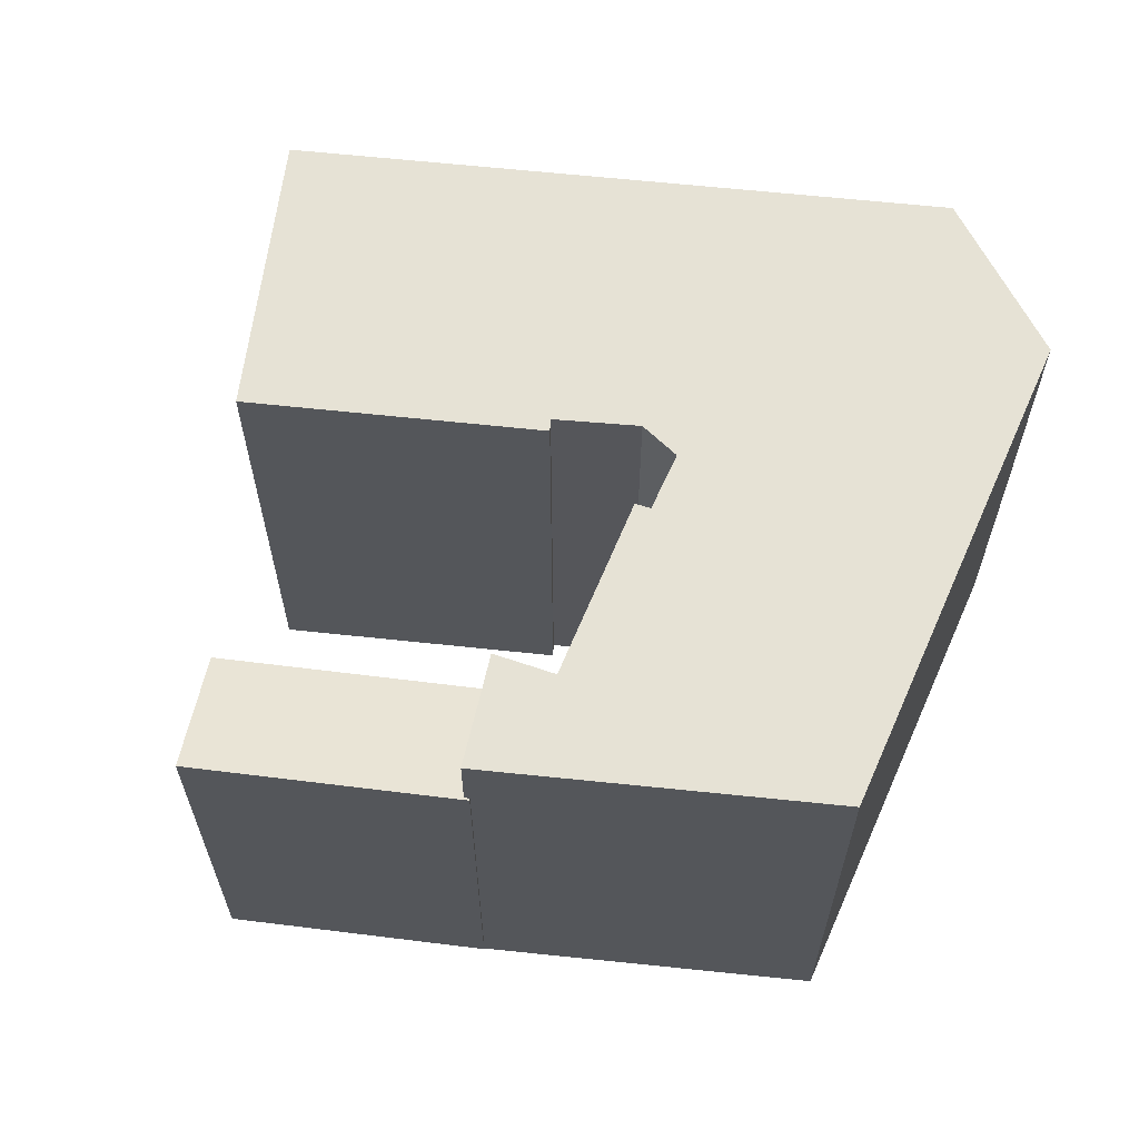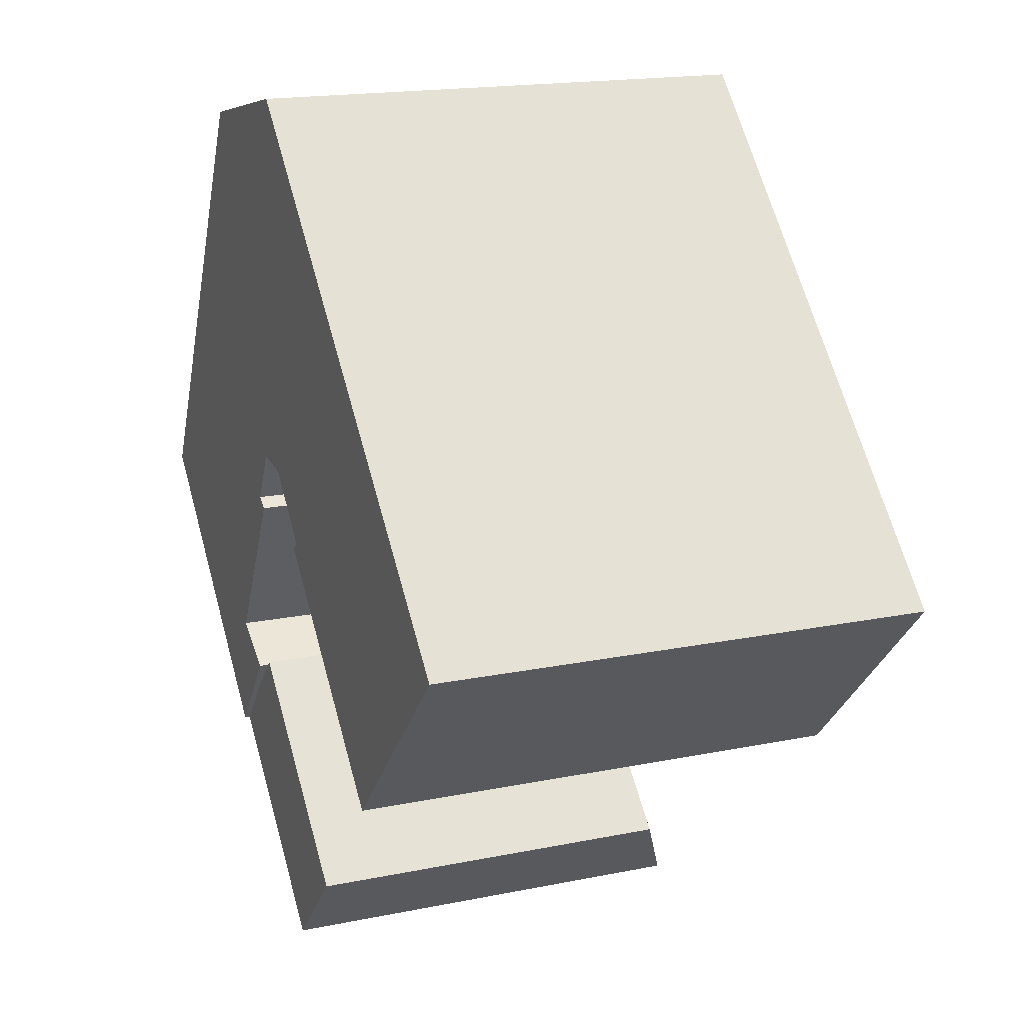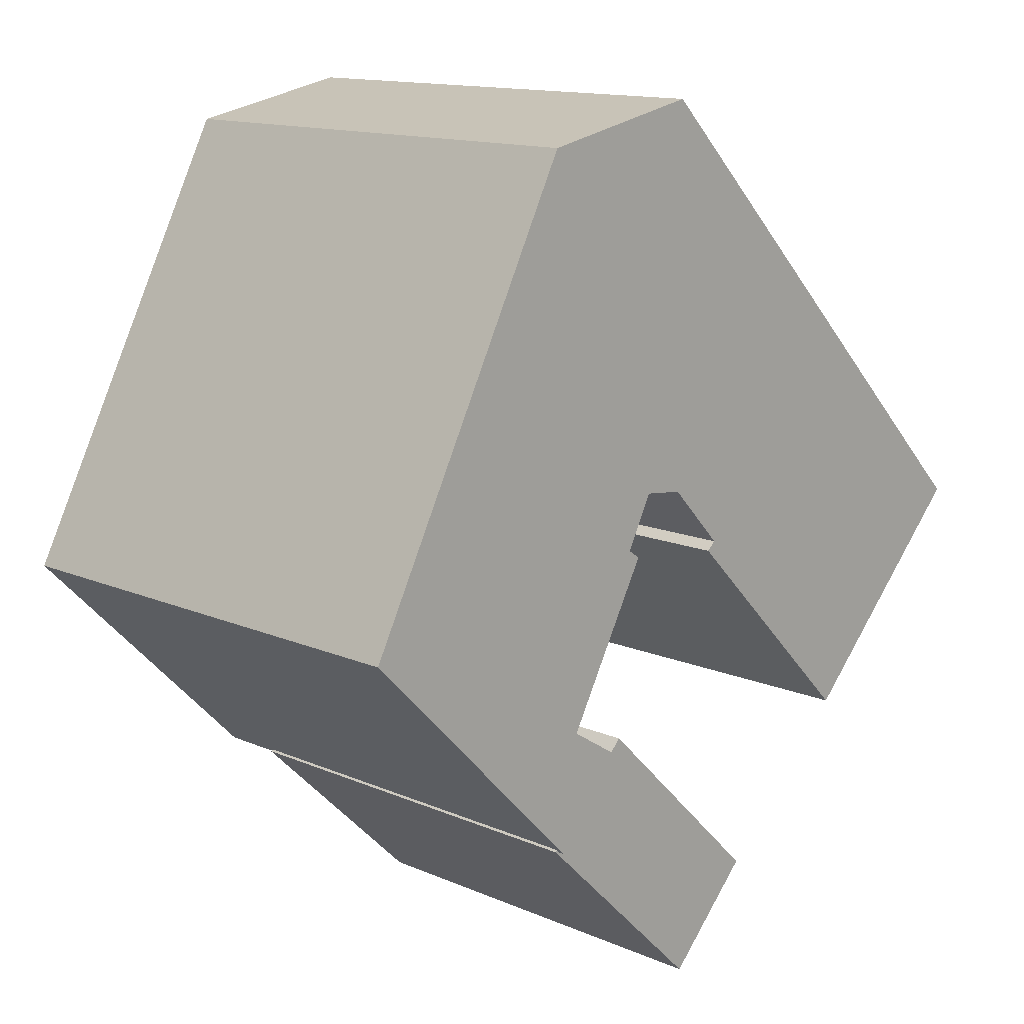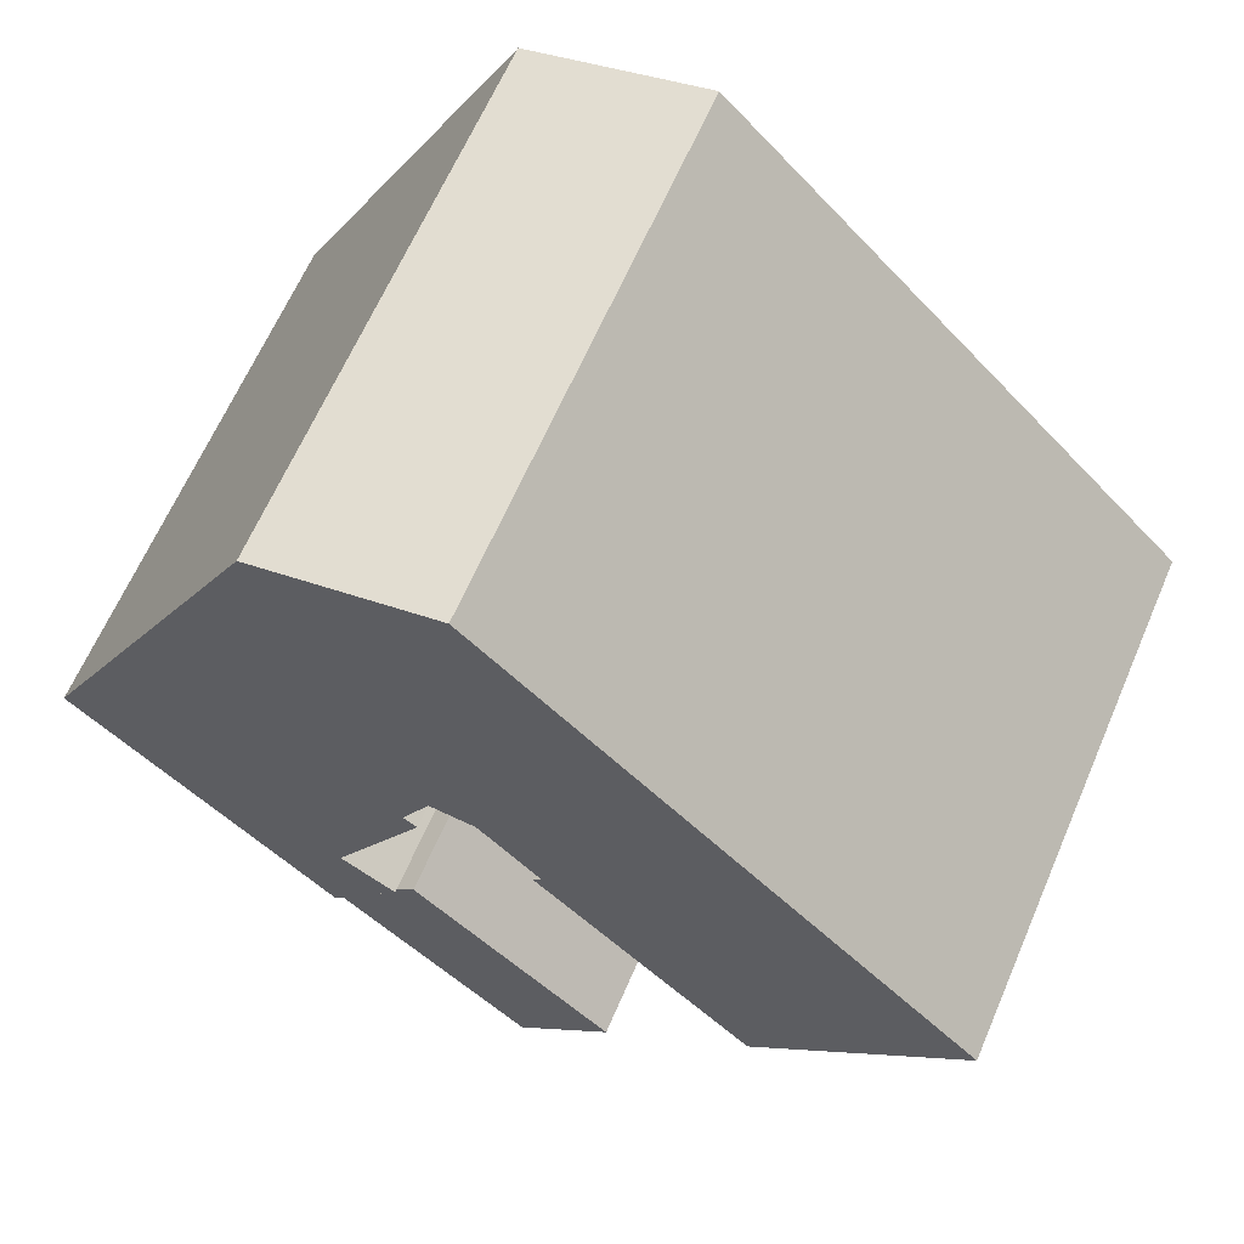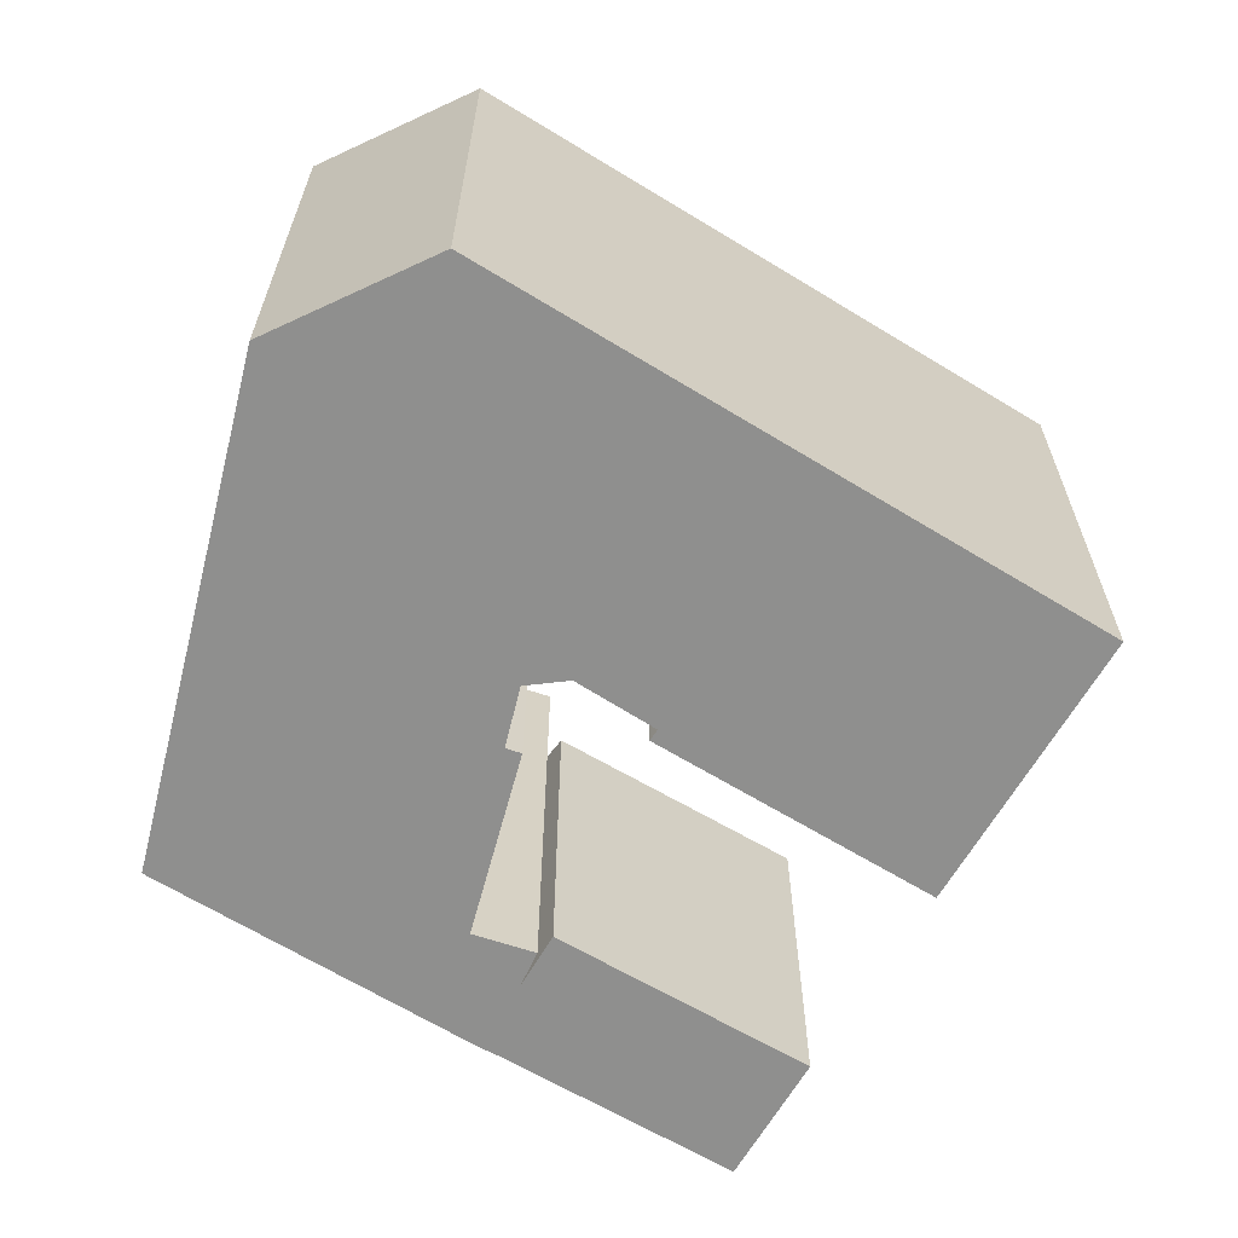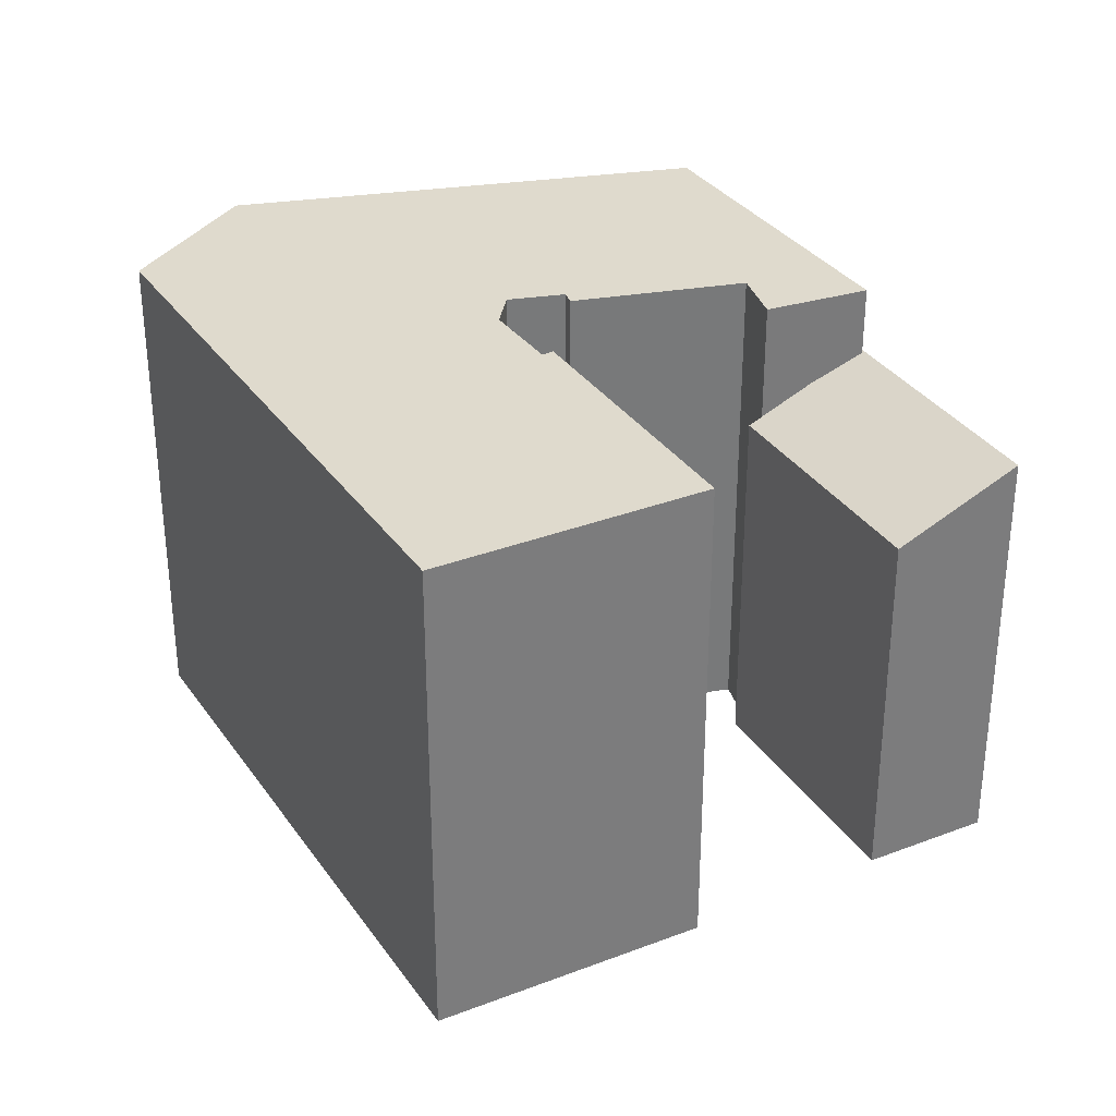
<metadata>
{"format":"obj","ext":"obj","renderer":"f3d","projection":"perspective","resolution":1024,"background":"white","views":[{"elev":64.0,"azim":-128.8,"up":"+Y"},{"elev":17.5,"azim":67.9,"up":"+Z"},{"elev":13.5,"azim":-45.7,"up":"+Z"},{"elev":64.0,"azim":23.3,"up":"+Z"},{"elev":-65.3,"azim":13.5,"up":"+Y"},{"elev":32.7,"azim":105.9,"up":"+Y"}]}
</metadata>
<code>
v  22.44 16.23 -14.36
v  10.25 18.6 -10.49
v  14.2 16.23 -6.384
v  18.49 18.6 -18.47
v  10.5 21.62 -10.58
v  11.23 21.62 -5.384
v  13.48 21.62 -6.799
v  14.47 21.62 1.929
v  15.03 21.62 1.555
v  19.66 21.62 0.9899
v  20.06 21.62 1.351
v  28.59 21.62 -7.954
v  17.43 21.62 20.67
v  37.1 21.62 0.8994
v  0.0004661 21.62 -0.0006927
v  9.902 21.62 19.12
v  15.65 21.62 4.232
v  17.53 21.62 4.006
v  18.49 1.131e-15 -18.47
v  10.25 6.424e-16 -10.49
v  22.44 8.793e-16 -14.36
v  14.2 3.908e-16 -6.383
v  10.5 -0.25 -10.58
v  13.48 -0.25 -6.798
v  0 -0.25 -1.531e-17
v  9.902 -0.25 19.12
v  17.43 -0.25 20.67
v  37.1 -0.25 0.9001
v  28.59 -0.25 -7.954
v  19.66 -0.25 0.9906
v  20.06 -0.25 1.352
v  17.53 -0.25 4.006
v  15.65 -0.25 4.232
v  14.47 -0.25 1.929
v  15.03 -0.25 1.556
v  11.23 -0.25 -5.383
g defaultobject
f 1 2 3
f 2 1 4
f 5 6 7
f 6 8 9
f 10 11 12
f 13 12 11
f 14 12 13
f 15 16 5
f 6 5 16
f 8 6 16
f 17 8 16
f 13 17 16
f 18 17 13
f 11 18 13
f 2 19 20
f 19 2 4
f 19 1 21
f 1 19 4
f 21 3 22
f 3 21 1
f 3 20 22
f 20 3 2
f 23 7 24
f 7 23 5
f 15 23 25
f 23 15 5
f 16 25 26
f 25 16 15
f 27 16 26
f 16 27 13
f 28 13 27
f 13 28 14
f 29 14 28
f 14 29 12
f 10 29 30
f 29 10 12
f 11 30 31
f 30 11 10
f 18 31 32
f 31 18 11
f 17 32 33
f 32 17 18
f 34 17 33
f 17 34 8
f 35 8 34
f 8 35 9
f 36 9 35
f 9 36 6
f 24 6 36
f 6 24 7
f 21 20 19
f 20 21 22
f 23 24 25
f 36 25 24
f 35 25 36
f 34 25 35
f 26 25 34
f 33 26 34
f 32 26 33
f 28 26 32
f 27 26 28
f 29 28 30
f 31 30 28
f 32 31 28

</code>
